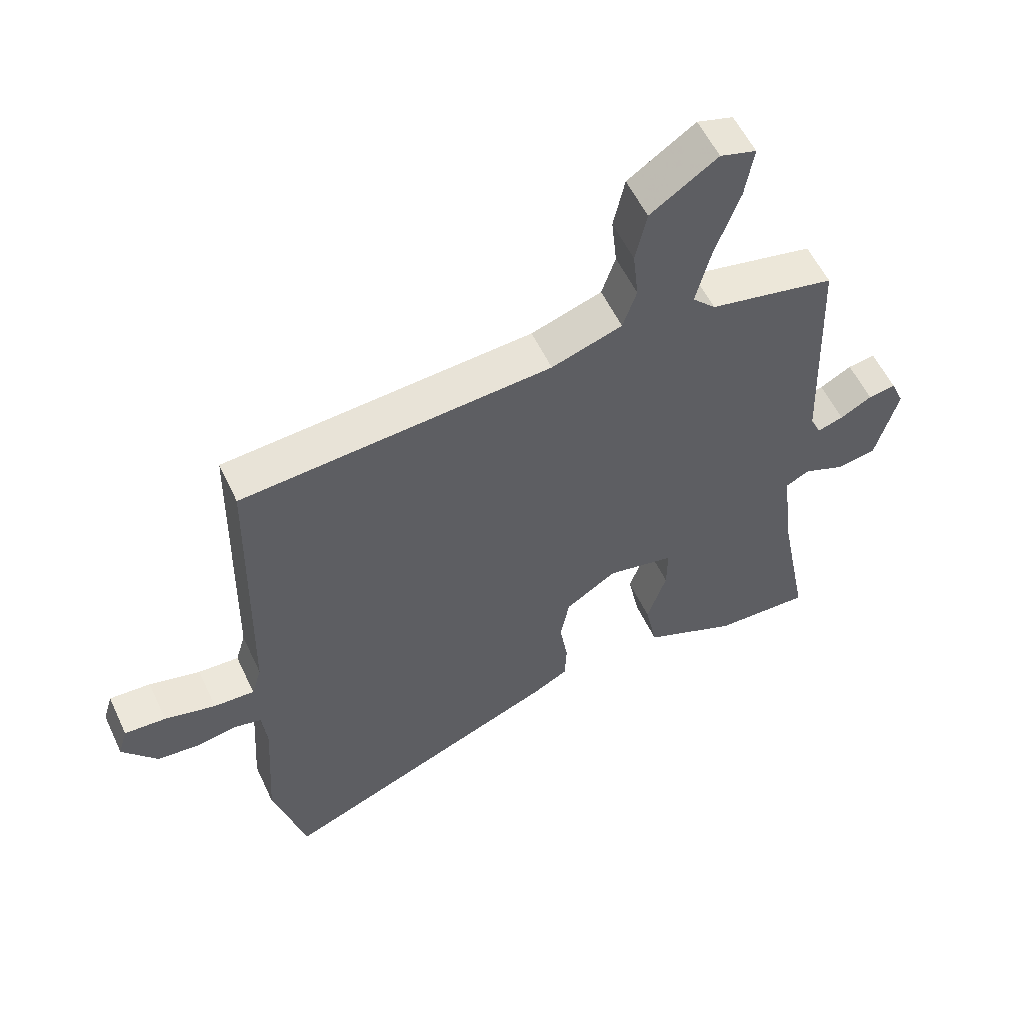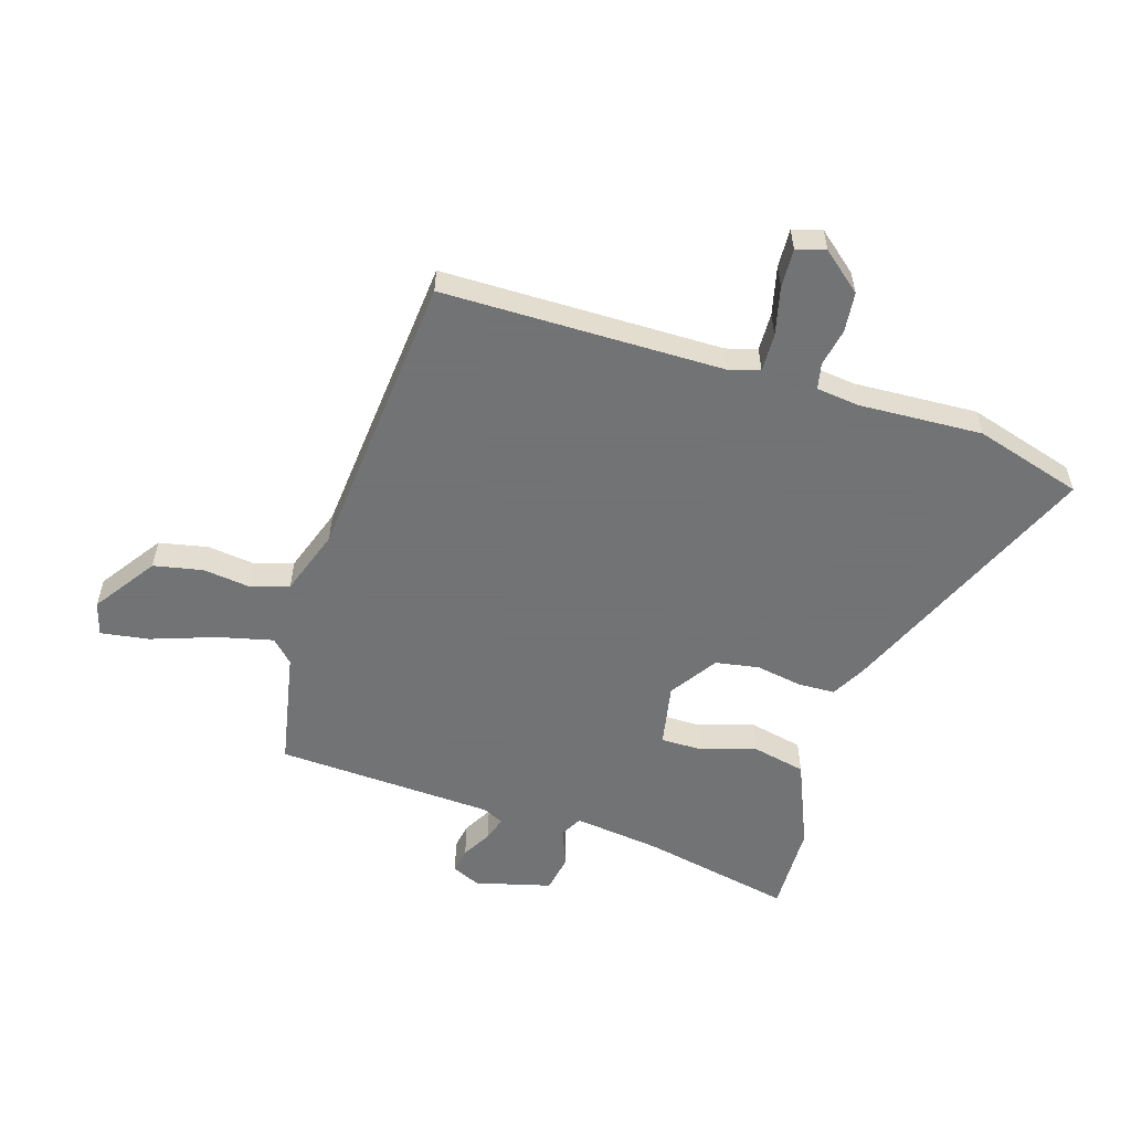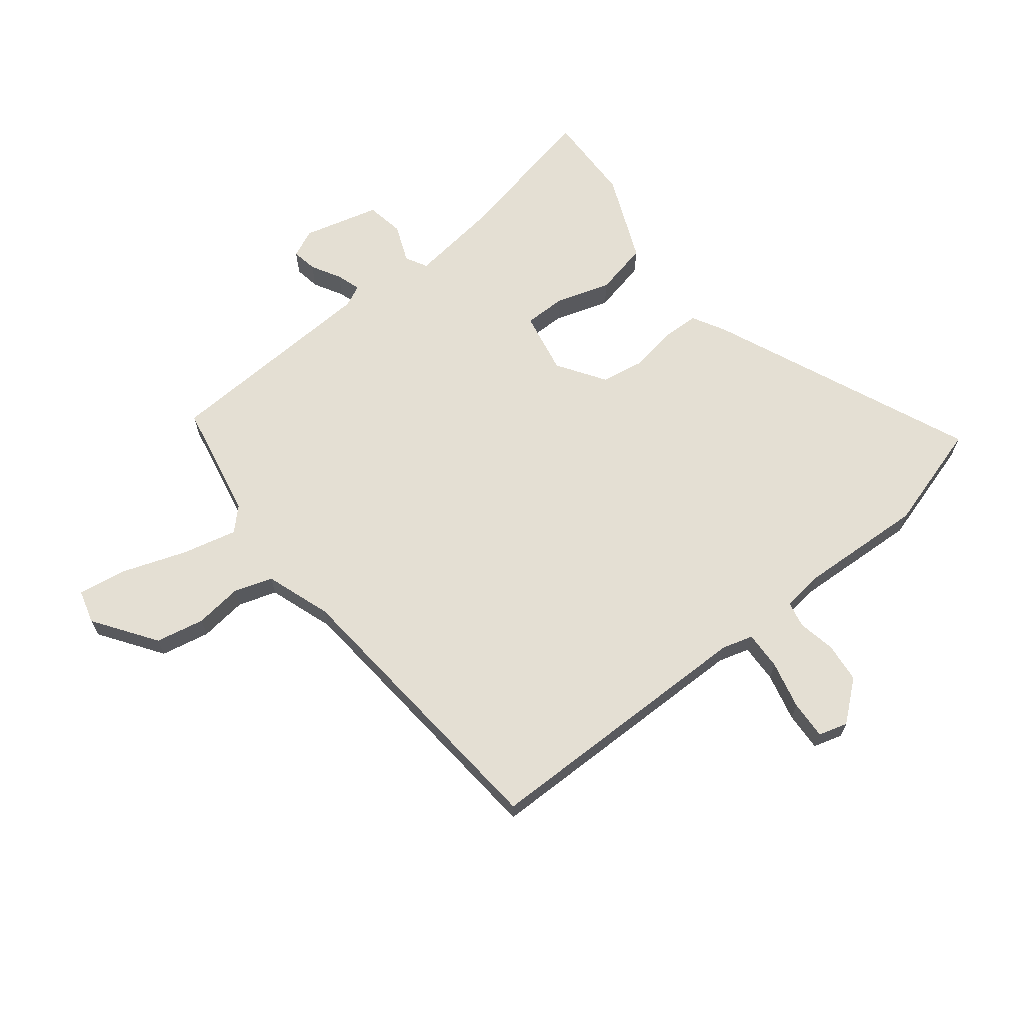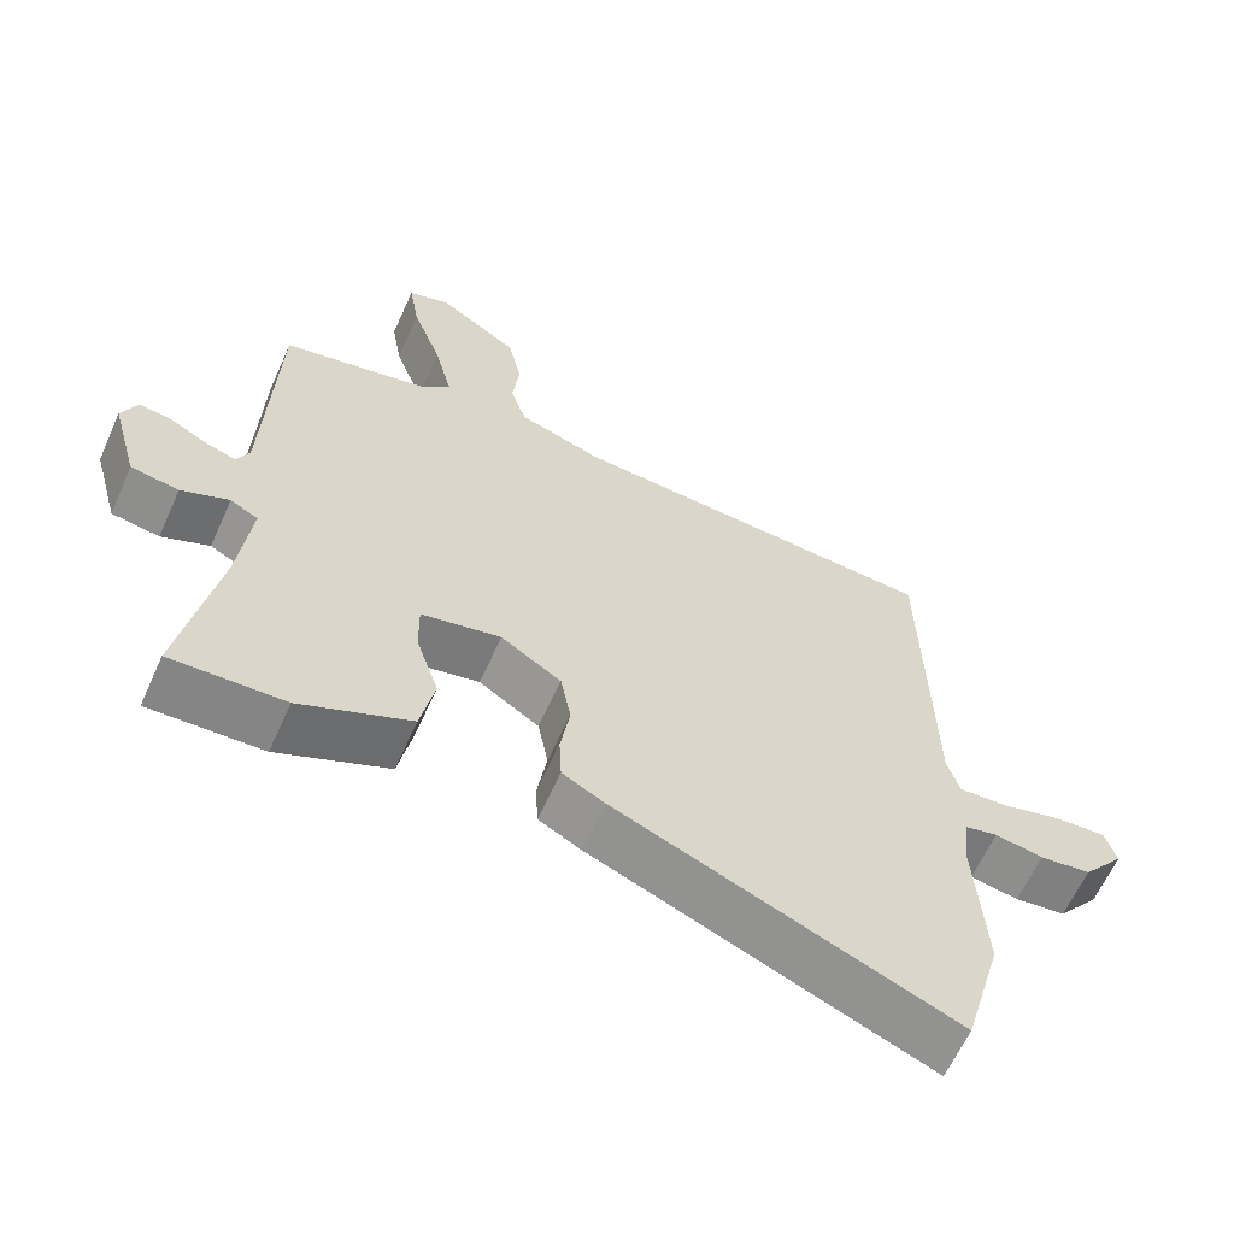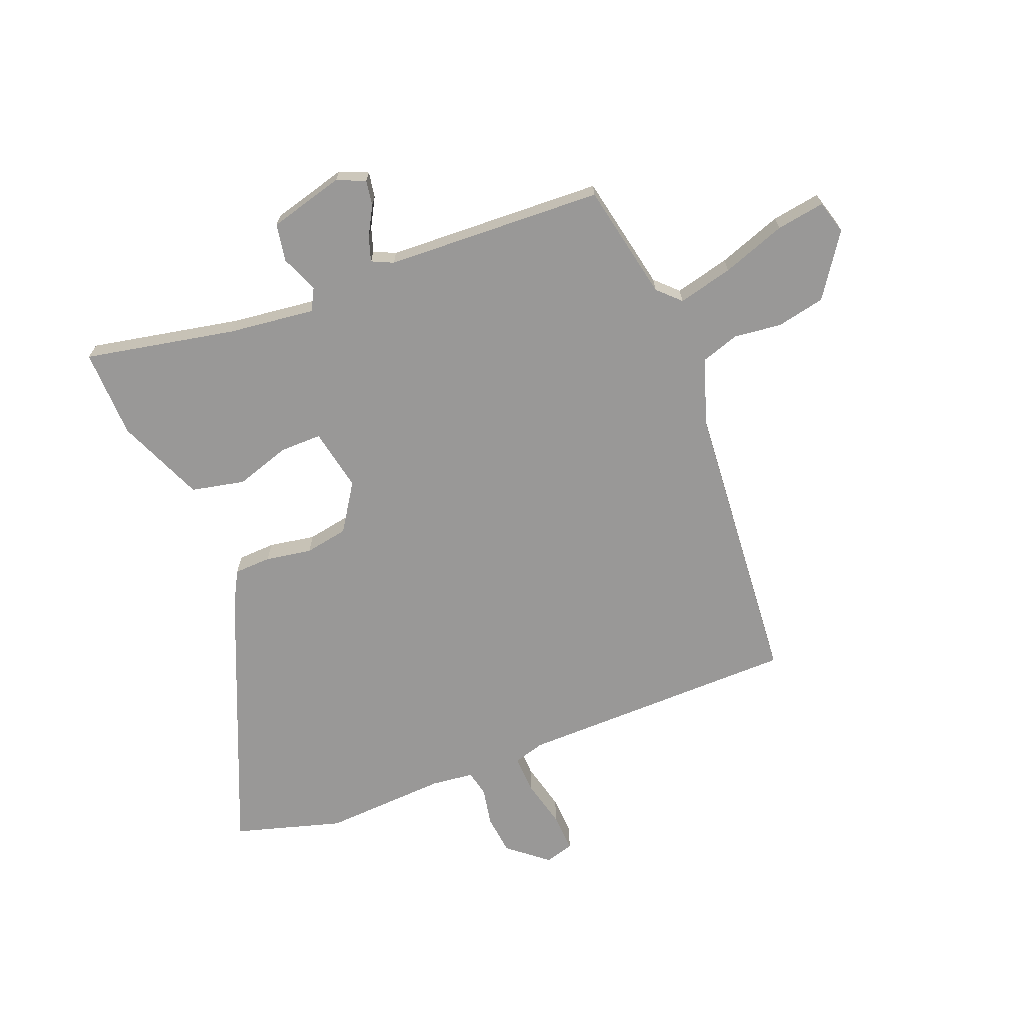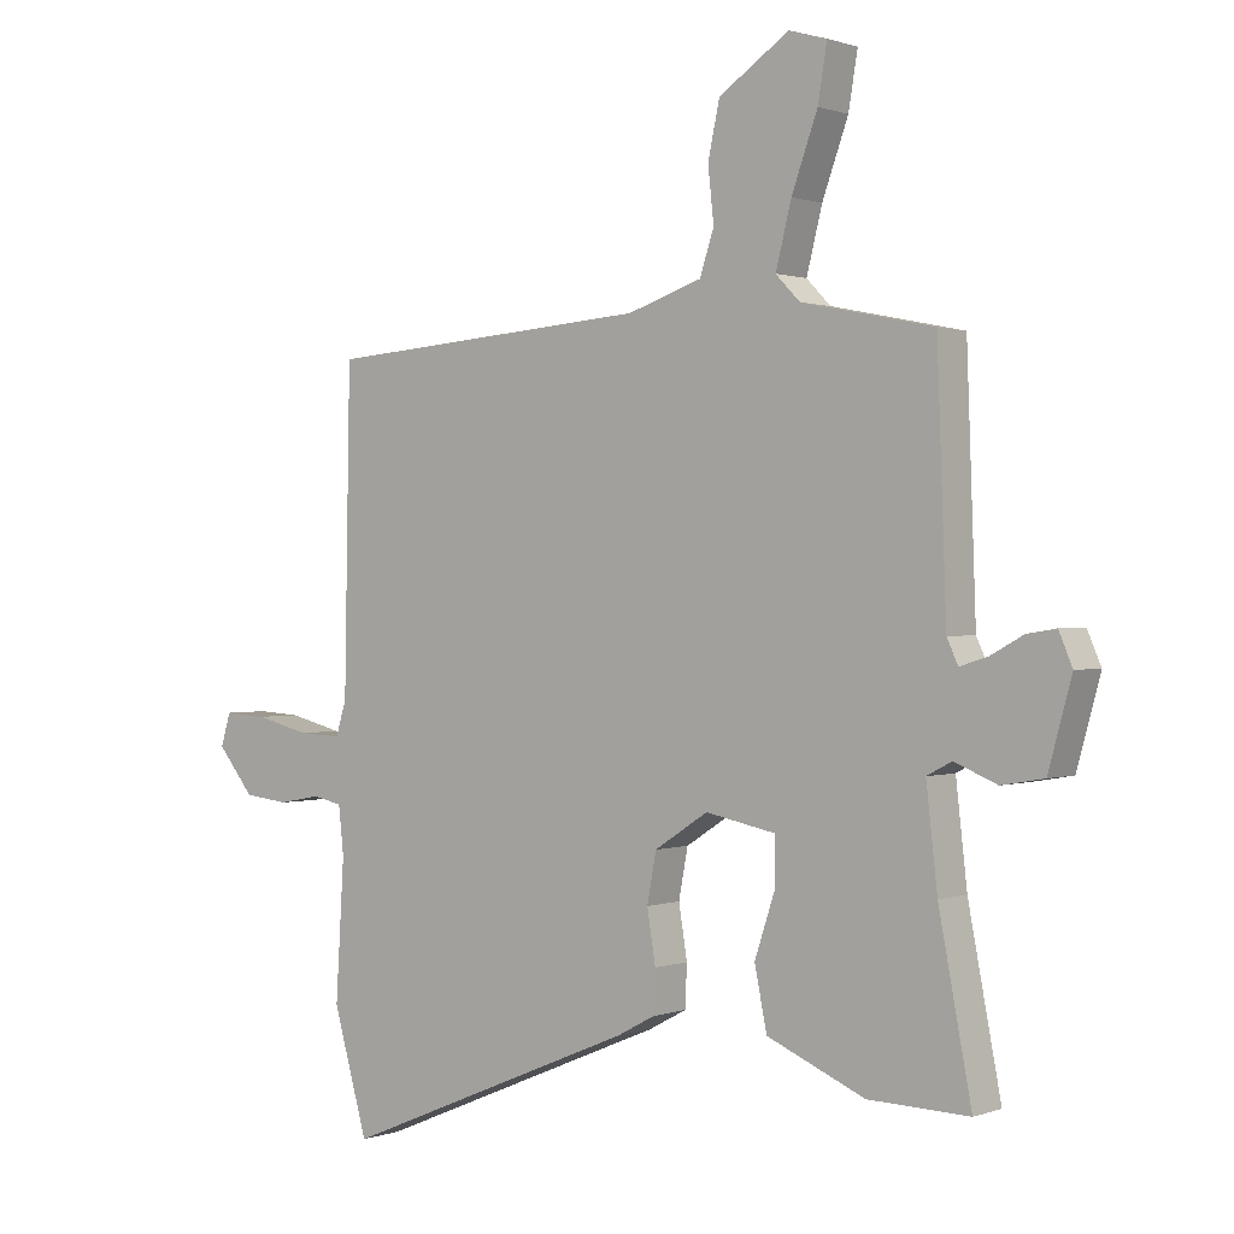
<metadata>
{"format":"obj","ext":"obj","renderer":"f3d","projection":"perspective","resolution":1024,"background":"white","views":[{"elev":56.3,"azim":155.0,"up":"+Z"},{"elev":-55.7,"azim":72.0,"up":"+Y"},{"elev":66.4,"azim":51.1,"up":"+Y"},{"elev":-62.4,"azim":-24.1,"up":"+Z"},{"elev":-68.7,"azim":-68.8,"up":"+Y"},{"elev":0.7,"azim":-142.3,"up":"+Z"}]}
</metadata>
<code>
v 0.506 0.07 -0.478
v 0.453 0.07 -0.664
v -0.003 0.07 -0.474
v -0.061 0.07 -0.443
v -0.064 0.07 -0.379
v -0.051 0.07 -0.299
v -0.065 0.07 -0.224
v -0.147 0.07 -0.171
v -0.255 0.07 -0.193
v -0.254 0.07 -0.265
v -0.223 0.07 -0.359
v -0.242 0.07 -0.452
v -0.392 0.07 -0.517
v -0.546 0.07 -0.522
v -0.496 0.07 -0.261
v -0.479 0.07 -0.111
v -0.517 0.07 -0.091
v -0.582 0.07 -0.118
v -0.647 0.07 -0.107
v -0.683 0.07 0.023
v -0.662 0.07 0.072
v -0.618 0.07 0.065
v -0.567 0.07 0.037
v -0.525 0.07 0.024
v -0.508 0.07 0.061
v -0.494 0.07 0.438
v -0.292 0.07 0.48
v -0.255 0.07 0.518
v -0.279 0.07 0.613
v -0.319 0.07 0.723
v -0.333 0.07 0.807
v -0.275 0.07 0.824
v -0.167 0.07 0.751
v -0.149 0.07 0.667
v -0.158 0.07 0.585
v -0.136 0.07 0.519
v -0.022 0.07 0.481
v 0.48 0.07 0.443
v 0.489 0.07 -0.041
v 0.505 0.07 -0.094
v 0.571 0.07 -0.091
v 0.654 0.07 -0.07
v 0.721 0.07 -0.066
v 0.736 0.07 -0.116
v 0.68 0.07 -0.185
v 0.611 0.07 -0.193
v 0.546 0.07 -0.181
v 0.501 0.07 -0.191
v 0.493 0.07 -0.264
v 0.506 0 -0.478
v 0.453 0 -0.664
v -0.003 0 -0.474
v -0.061 0 -0.443
v -0.064 0 -0.379
v -0.051 0 -0.299
v -0.065 0 -0.224
v -0.147 0 -0.171
v -0.255 0 -0.193
v -0.254 0 -0.265
v -0.223 0 -0.359
v -0.242 0 -0.452
v -0.392 0 -0.517
v -0.546 0 -0.522
v -0.496 0 -0.261
v -0.479 0 -0.111
v -0.517 0 -0.091
v -0.582 0 -0.118
v -0.647 0 -0.107
v -0.683 0 0.023
v -0.662 0 0.072
v -0.618 0 0.065
v -0.567 0 0.037
v -0.525 0 0.024
v -0.508 0 0.061
v -0.494 0 0.438
v -0.292 0 0.48
v -0.255 0 0.518
v -0.279 0 0.613
v -0.319 0 0.723
v -0.333 0 0.807
v -0.275 0 0.824
v -0.167 0 0.751
v -0.149 0 0.667
v -0.158 0 0.585
v -0.136 0 0.519
v -0.022 0 0.481
v 0.48 0 0.443
v 0.489 0 -0.041
v 0.505 0 -0.094
v 0.571 0 -0.091
v 0.654 0 -0.07
v 0.721 0 -0.066
v 0.736 0 -0.116
v 0.68 0 -0.185
v 0.611 0 -0.193
v 0.546 0 -0.181
v 0.501 0 -0.191
v 0.493 0 -0.264
f 44 45 46 47
f 44 47 48
f 41 42 43 44
f 40 41 44 48
f 39 40 48 49
f 37 38 39 49
f 32 33 34 35
f 32 35 36
f 29 30 31 32
f 28 29 32 36
f 27 28 36 37
f 25 26 27 37
f 20 21 22 23
f 20 23 24
f 17 18 19 20
f 16 17 20 24
f 12 13 14 15
f 10 11 12 15
f 9 10 15 16
f 8 9 16 24
f 3 4 5 6
f 3 6 7
f 2 3 7
f 1 2 7
f 49 1 7 8
f 25 37 49
f 8 24 25 49
f 96 95 94 93
f 97 96 93
f 93 92 91 90
f 97 93 90 89
f 98 97 89 88
f 98 88 87 86
f 84 83 82 81
f 85 84 81
f 81 80 79 78
f 85 81 78 77
f 86 85 77 76
f 86 76 75 74
f 72 71 70 69
f 73 72 69
f 69 68 67 66
f 73 69 66 65
f 64 63 62 61
f 64 61 60 59
f 65 64 59 58
f 73 65 58 57
f 55 54 53 52
f 56 55 52
f 56 52 51
f 56 51 50
f 57 56 50 98
f 98 86 74
f 98 74 73 57
f 1 50 51 2
f 2 51 52 3
f 3 52 53 4
f 4 53 54 5
f 5 54 55 6
f 6 55 56 7
f 7 56 57 8
f 8 57 58 9
f 9 58 59 10
f 10 59 60 11
f 11 60 61 12
f 12 61 62 13
f 13 62 63 14
f 14 63 64 15
f 15 64 65 16
f 16 65 66 17
f 17 66 67 18
f 18 67 68 19
f 19 68 69 20
f 20 69 70 21
f 21 70 71 22
f 22 71 72 23
f 23 72 73 24
f 24 73 74 25
f 25 74 75 26
f 26 75 76 27
f 27 76 77 28
f 28 77 78 29
f 29 78 79 30
f 30 79 80 31
f 31 80 81 32
f 32 81 82 33
f 33 82 83 34
f 34 83 84 35
f 35 84 85 36
f 36 85 86 37
f 37 86 87 38
f 38 87 88 39
f 39 88 89 40
f 40 89 90 41
f 41 90 91 42
f 42 91 92 43
f 43 92 93 44
f 44 93 94 45
f 45 94 95 46
f 46 95 96 47
f 47 96 97 48
f 48 97 98 49
f 49 98 50 1

</code>
